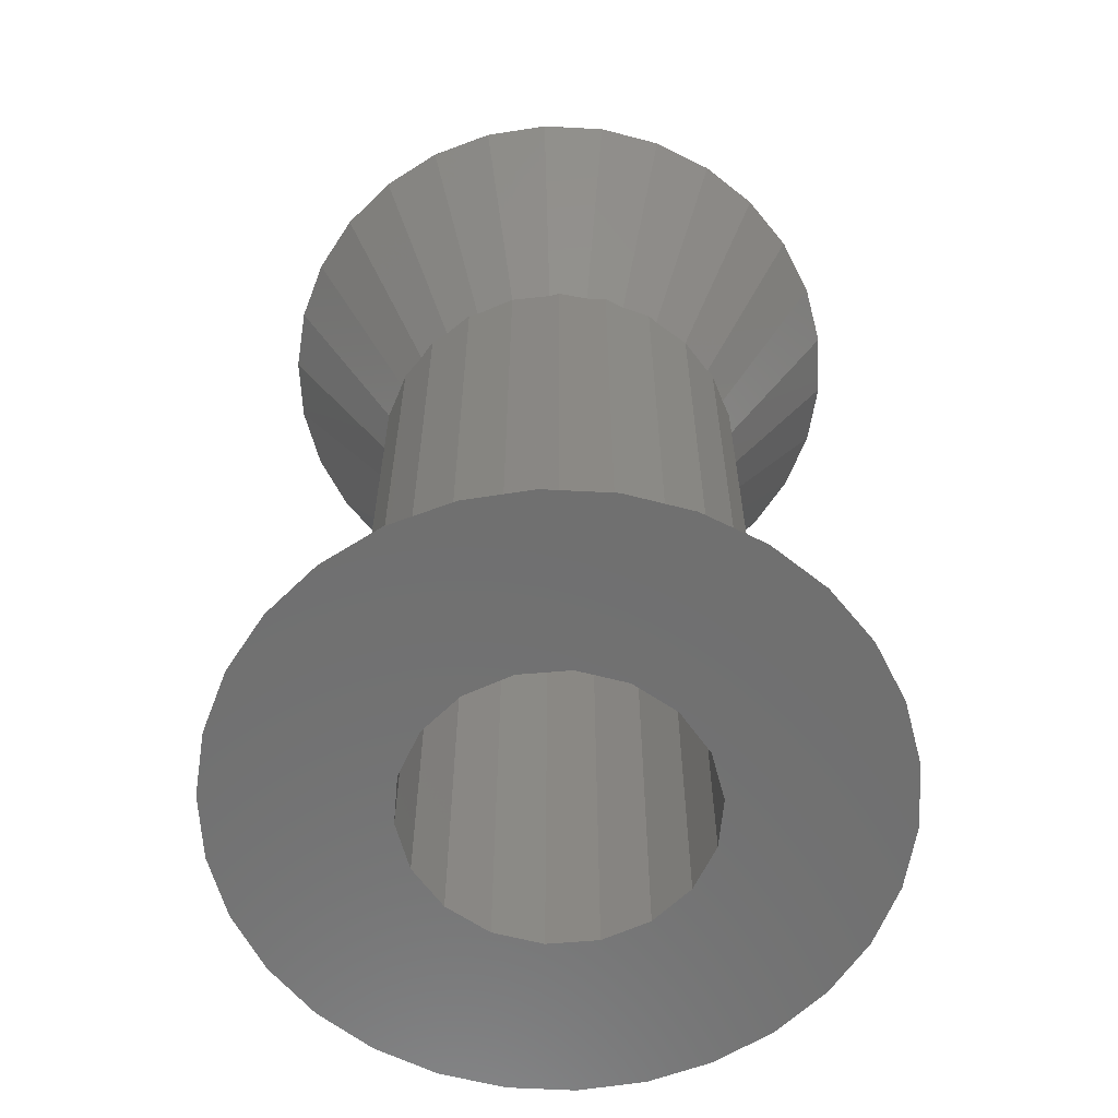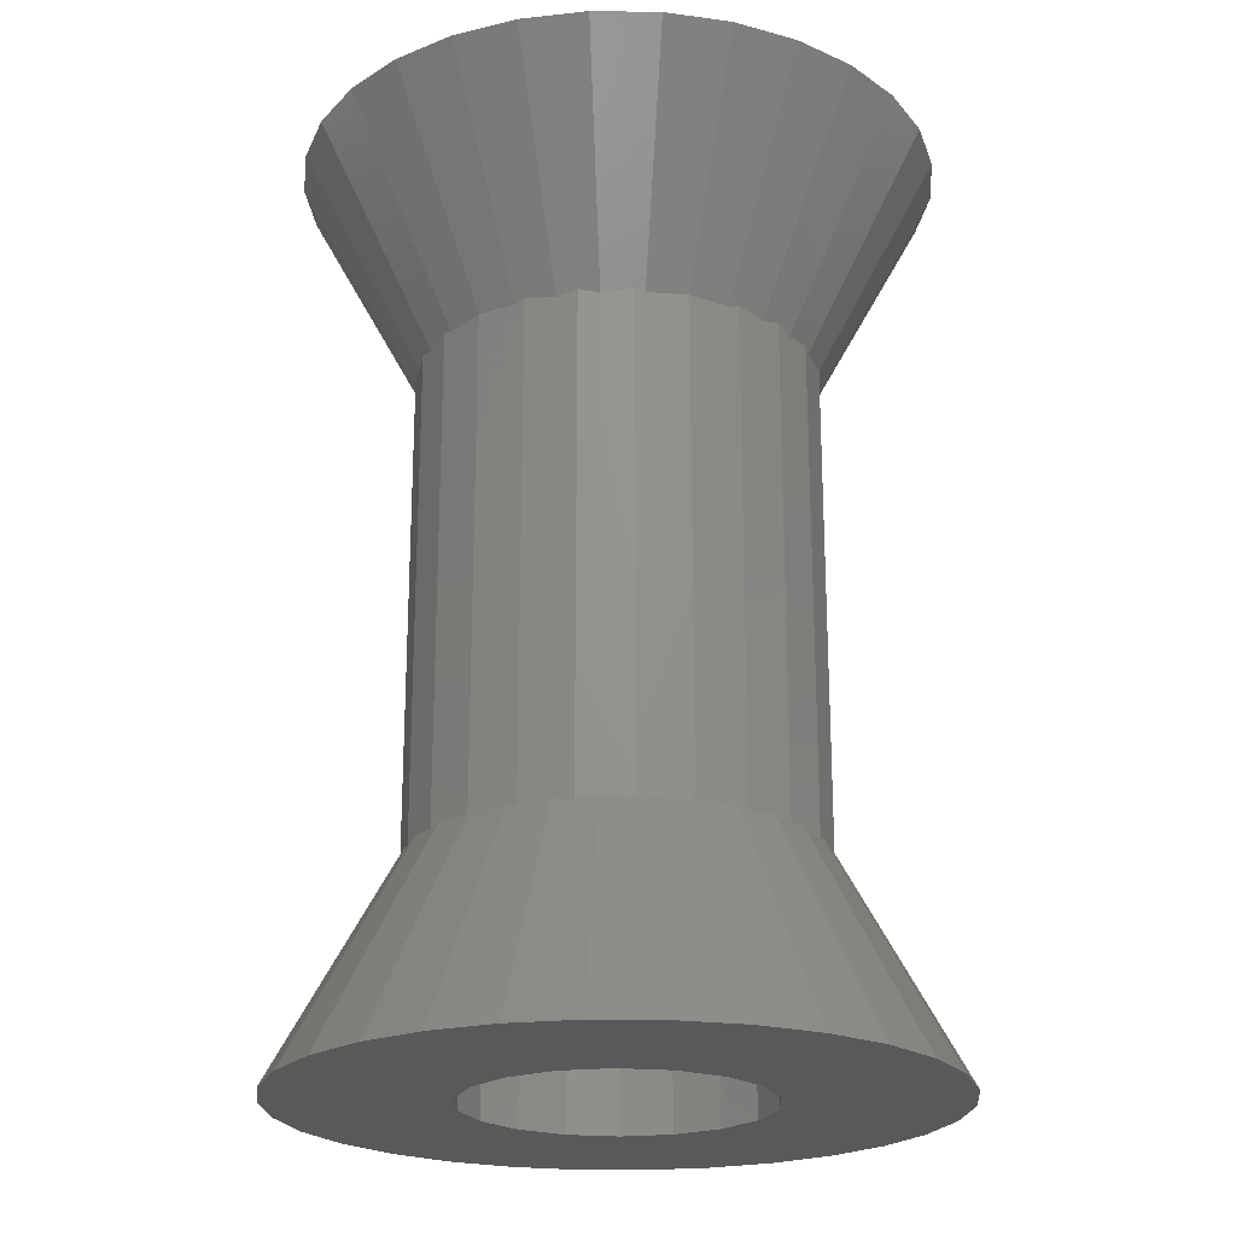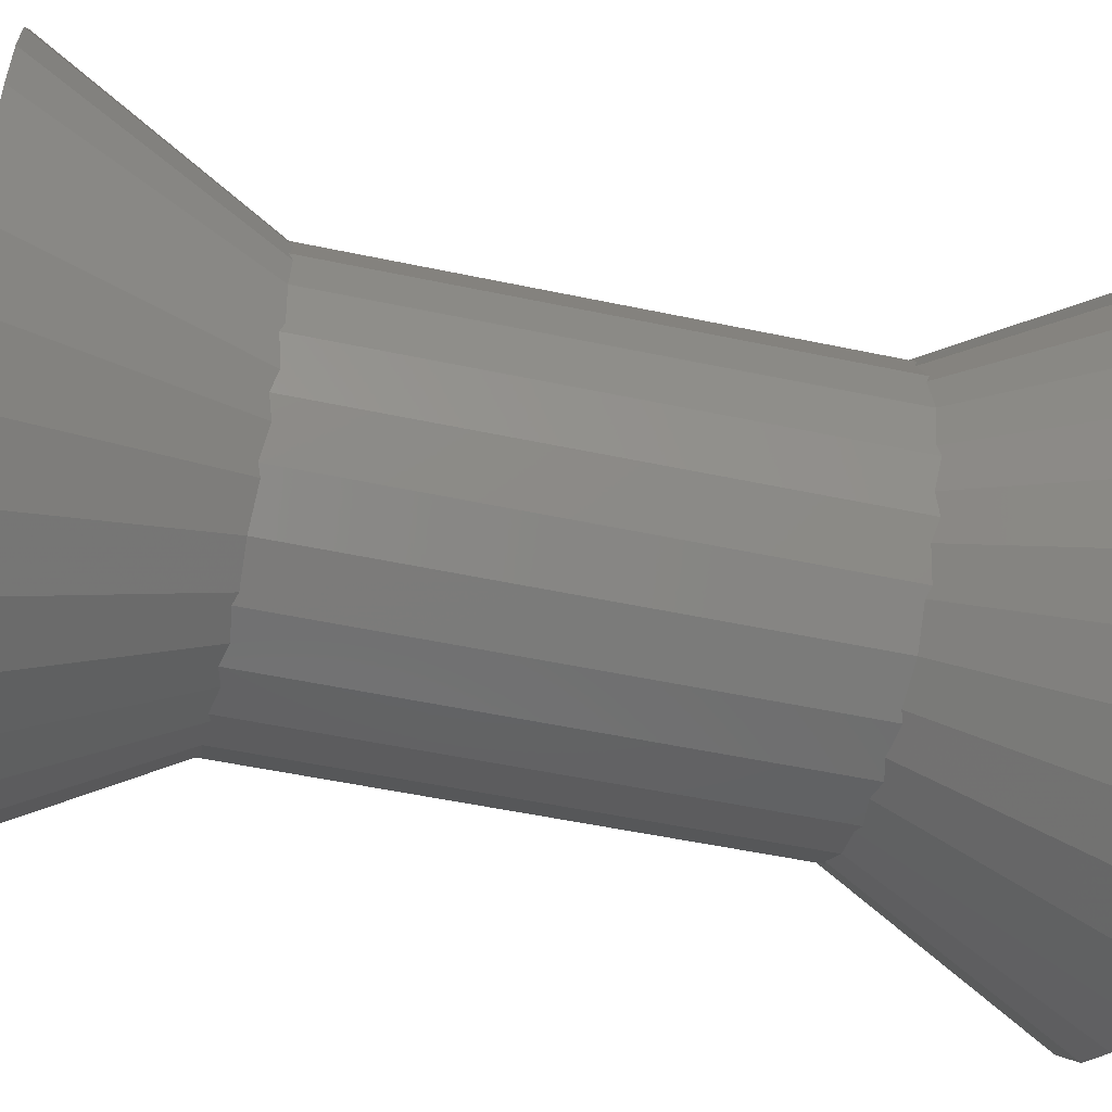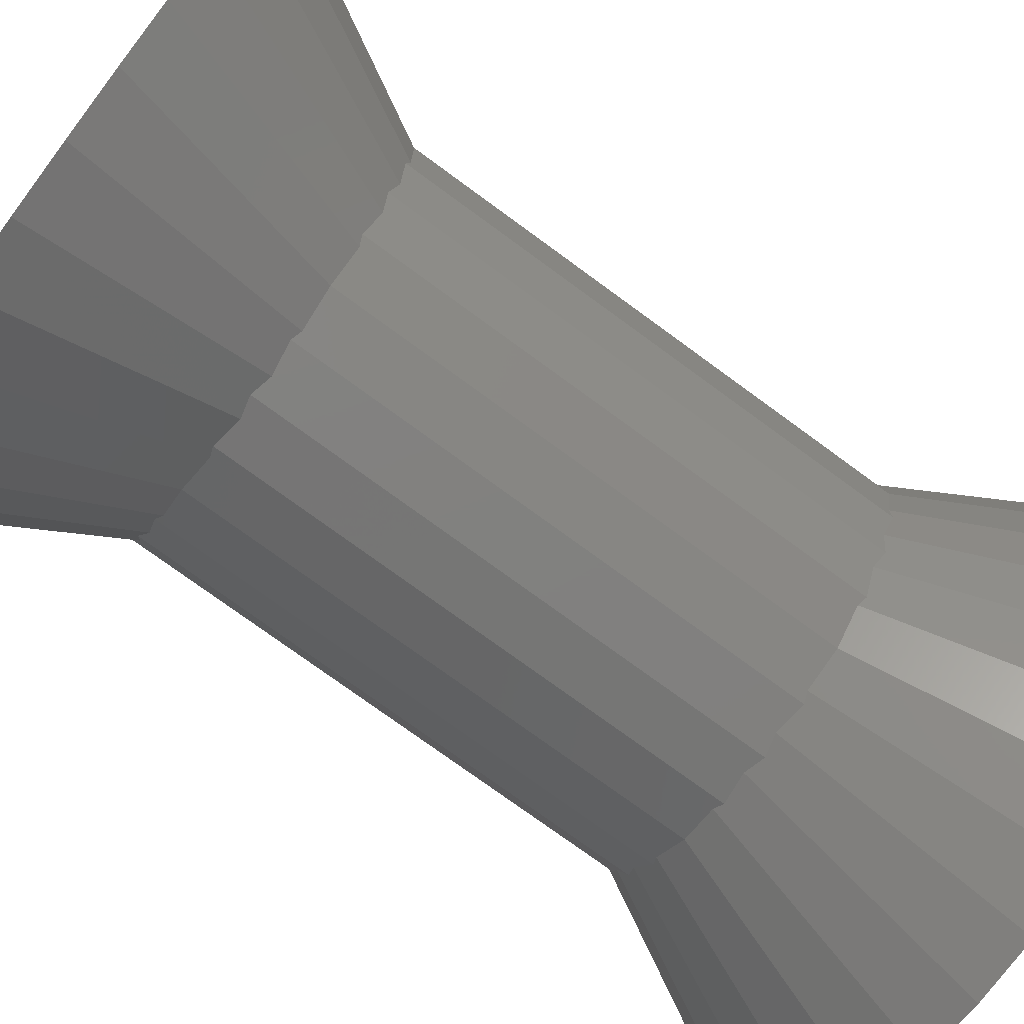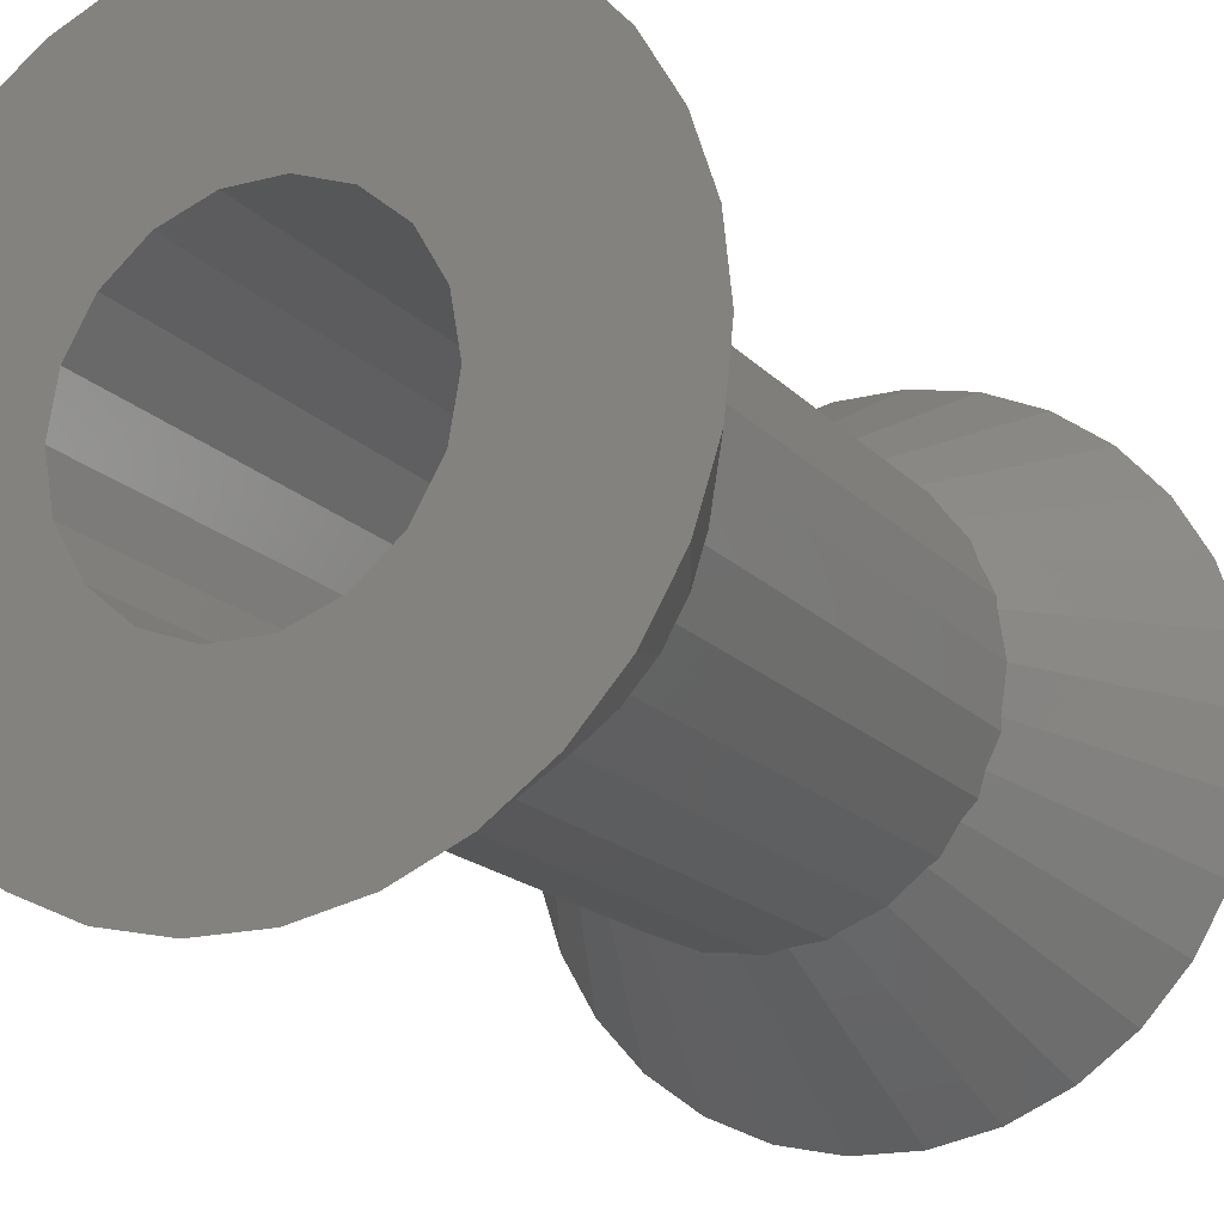
<metadata>
{"format":"stl","ext":"stl","renderer":"f3d","projection":"perspective","resolution":1024,"background":"white","views":[{"elev":-61.4,"azim":-135.0,"up":"+Z"},{"elev":-22.2,"azim":-169.3,"up":"+Z"},{"elev":-52.2,"azim":-102.9,"up":"+Y"},{"elev":-74.9,"azim":-126.3,"up":"+Y"},{"elev":-17.2,"azim":-152.4,"up":"+Y"}]}
</metadata>
<code>
# stl→obj: 248 verts, 496 faces
v -7.296 1.551 8.365
v -7.244 1.941 26.77
v -7.244 1.941 8.232
v -7.296 1.551 26.63
v -7.328 1.304 8.353
v -7.468 0.2466 26.7
v -7.5 0 8.289
v -7.5 0 26.71
v 5.303 5.303 26.77
v 4.991 5.543 8.365
v 4.991 5.543 26.63
v 5.303 5.303 8.232
v 4.793 5.694 26.65
v 4.793 5.694 8.353
v 3.75 6.495 26.71
v 3.75 6.495 8.289
v 7.328 -1.304 26.65
v 7.5 0 8.289
v 7.5 0 26.71
v 7.328 -1.304 8.353
v 7.296 -1.551 26.63
v 7.296 -1.551 8.365
v 7.244 -1.941 26.77
v 7.244 -1.941 8.232
v -3.75 -6.495 8.289
v -3.52 -6.59 26.7
v -3.75 -6.495 26.71
v -2.535 -6.999 8.353
v -2.305 -7.094 26.63
v -2.305 -7.094 8.365
v -2.077 -7.188 26.72
v -2.077 -7.188 8.282
v -1.941 -7.244 26.77
v -1.941 -7.244 8.232
v 5.866 4.569 26.63
v 5.866 4.569 8.367
v 6.018 4.372 26.6
v 6.018 4.372 8.403
v 6.495 3.75 26.79
v 6.495 3.75 8.213
v 6.7 3.254 26.66
v 6.7 3.254 8.343
v 6.795 3.025 26.6
v 6.795 3.025 8.403
v 6.89 2.796 26.63
v 6.89 2.796 8.367
v 7.244 1.941 26.77
v 7.244 1.941 8.232
v 0 7.5 26.79
v -0.7775 7.398 8.403
v -0.7775 7.398 26.6
v 0 7.5 8.213
v -1.941 7.244 26.77
v -1.941 7.244 8.232
v -6.7 3.254 8.343
v -6.495 3.75 26.79
v -6.495 3.75 8.213
v -6.7 3.254 26.66
v -6.795 3.025 8.403
v -6.795 3.025 26.6
v -6.89 2.796 8.367
v -6.89 2.796 26.63
v 4.793 -5.694 26.65
v 4.991 -5.543 8.365
v 4.991 -5.543 26.63
v 4.793 -5.694 8.353
v 3.75 -6.495 26.71
v 3.75 -6.495 8.289
v 5.303 -5.303 26.77
v 5.303 -5.303 8.232
v -7.468 -0.2466 26.7
v -7.328 -1.304 8.353
v -7.296 -1.551 26.63
v -7.296 -1.551 8.365
v -7.244 -1.941 8.232
v -7.244 -1.941 26.77
v -5.303 -5.303 26.77
v -4.991 -5.543 8.365
v -4.991 -5.543 26.63
v -5.303 -5.303 8.232
v -4.793 -5.694 8.353
v -3.947 -6.344 26.7
v 5.5 0 0
v 12 0 0
v 11.74 -2.495 0
v 5.168 -1.881 0
v 10.96 -4.881 0
v 11.74 2.495 0
v 9.708 -7.053 0
v 5.168 1.881 0
v 4.213 -3.535 0
v 8.03 -8.918 0
v 10.96 4.881 0
v 2.75 -4.763 0
v 6 -10.39 0
v 9.708 7.053 0
v 4.213 3.535 0
v 3.708 -11.41 0
v 0.9551 -5.416 0
v 1.254 -11.93 0
v -0.9551 -5.416 0
v -1.254 -11.93 0
v -3.708 -11.41 0
v -2.75 -4.763 0
v -6 -10.39 0
v -8.03 -8.918 0
v -4.213 -3.535 0
v -9.708 -7.053 0
v -5.168 -1.881 0
v -10.96 -4.881 0
v -5.5 0 0
v -8.03 8.918 0
v -6 10.39 0
v -11.74 -2.495 0
v -9.708 7.053 0
v -10.96 4.881 0
v -12 0 0
v -11.74 2.495 0
v 8.03 8.918 0
v 2.75 4.763 0
v 6 10.39 0
v 3.708 11.41 0
v 0.9551 5.416 0
v 1.254 11.93 0
v -0.9551 5.416 0
v -1.254 11.93 0
v -3.708 11.41 0
v -2.75 4.763 0
v -4.213 3.535 0
v -5.168 1.881 0
v 1.941 7.244 26.77
v 0.7775 7.398 8.403
v 0.7775 7.398 26.6
v 1.941 7.244 8.232
v 11.74 2.495 35
v 5.168 1.881 35
v 5.5 0 35
v 8.03 8.918 35
v 4.213 3.535 35
v 2.75 4.763 35
v 6 10.39 35
v 3.708 11.41 35
v 0.9551 5.416 35
v 1.254 11.93 35
v -0.9551 5.416 35
v -1.254 11.93 35
v -3.708 11.41 35
v -2.75 4.763 35
v -6 10.39 35
v -8.03 8.918 35
v -4.213 3.535 35
v -9.708 7.053 35
v 12 0 35
v 10.96 4.881 35
v 11.74 -2.495 35
v 9.708 7.053 35
v 5.168 -1.881 35
v 10.96 -4.881 35
v 9.708 -7.053 35
v 4.213 -3.535 35
v 8.03 -8.918 35
v 2.75 -4.763 35
v 6 -10.39 35
v 3.708 -11.41 35
v 0.9551 -5.416 35
v 1.254 -11.93 35
v -0.9551 -5.416 35
v -1.254 -11.93 35
v -3.708 -11.41 35
v -2.75 -4.763 35
v -8.03 -8.918 35
v -4.213 -3.535 35
v -9.708 -7.053 35
v -5.168 -1.881 35
v -11.74 -2.495 35
v -5.5 0 35
v -6 -10.39 35
v -5.168 1.881 35
v -10.96 4.881 35
v -11.74 2.495 35
v -10.96 -4.881 35
v -12 0 35
v -5.866 4.569 8.367
v -5.303 5.303 26.77
v -5.303 5.303 8.232
v -5.866 4.569 26.63
v -6.018 4.372 8.403
v -6.018 4.372 26.6
v -2.077 7.188 8.282
v -2.077 7.188 26.72
v -2.305 7.094 8.365
v -2.305 7.094 26.63
v -3.52 6.59 8.302
v -3.52 6.59 26.7
v -3.75 6.495 26.71
v -3.75 6.495 8.289
v -3.947 6.344 26.7
v -4.991 5.543 8.365
v -4.991 5.543 26.63
v -3.947 6.344 8.302
v 7.296 1.551 26.63
v 7.296 1.551 8.365
v 7.328 1.304 26.65
v 7.328 1.304 8.353
v 0 -7.5 26.79
v 0.7775 -7.398 8.403
v 0.7775 -7.398 26.6
v 0 -7.5 8.213
v 1.941 -7.244 26.77
v 1.941 -7.244 8.232
v 6.018 -4.372 26.6
v 6.495 -3.75 8.213
v 6.495 -3.75 26.79
v 6.018 -4.372 8.403
v 5.866 -4.569 26.63
v 5.866 -4.569 8.367
v 6.89 -2.796 26.63
v 6.89 -2.796 8.367
v 6.795 -3.025 26.6
v 6.795 -3.025 8.403
v 6.7 -3.254 26.66
v 6.7 -3.254 8.343
v 2.077 -7.188 8.282
v 2.077 -7.188 26.72
v 2.305 -7.094 8.365
v 2.305 -7.094 26.63
v 2.535 -6.999 8.353
v 2.535 -6.999 26.65
v -0.7775 -7.398 8.403
v -0.7775 -7.398 26.6
v -6.89 -2.796 8.367
v -6.89 -2.796 26.63
v -6.795 -3.025 8.403
v -6.795 -3.025 26.6
v -6.7 -3.254 8.343
v -6.7 -3.254 26.66
v -6.495 -3.75 8.213
v -6.495 -3.75 26.79
v -6.018 -4.372 8.403
v -6.018 -4.372 26.6
v -5.866 -4.569 8.367
v -5.866 -4.569 26.63
v 2.535 6.999 26.65
v 2.305 7.094 8.365
v 2.305 7.094 26.63
v 2.535 6.999 8.353
v 2.077 7.188 26.72
v 2.077 7.188 8.282
f 1 2 3
f 1 4 2
f 5 4 1
f 5 6 4
f 7 6 5
f 6 7 8
f 9 10 11
f 10 9 12
f 10 13 11
f 14 13 10
f 13 14 15
f 15 14 16
f 17 18 19
f 17 20 18
f 21 20 17
f 21 22 20
f 23 22 21
f 22 23 24
f 25 26 27
f 26 28 29
f 29 28 30
f 26 25 28
f 30 31 29
f 32 31 30
f 31 32 33
f 33 32 34
f 35 12 9
f 35 36 12
f 37 36 35
f 37 38 36
f 39 38 37
f 38 39 40
f 41 40 39
f 41 42 40
f 43 42 41
f 43 44 42
f 45 44 43
f 45 46 44
f 47 46 45
f 46 47 48
f 49 50 51
f 50 49 52
f 50 53 51
f 53 50 54
f 55 56 57
f 55 58 56
f 59 58 55
f 59 60 58
f 61 60 59
f 61 62 60
f 3 62 61
f 62 3 2
f 63 64 65
f 66 63 67
f 63 66 64
f 66 67 68
f 64 69 65
f 69 64 70
f 7 71 8
f 72 71 7
f 73 72 74
f 72 73 71
f 75 73 74
f 73 75 76
f 77 78 79
f 78 77 80
f 81 79 78
f 79 81 82
f 25 82 81
f 82 25 27
f 83 84 85
f 86 85 87
f 84 83 88
f 86 87 89
f 90 88 83
f 91 89 92
f 88 90 93
f 94 92 95
f 93 90 96
f 97 96 90
f 85 86 83
f 89 91 86
f 94 95 98
f 92 94 91
f 99 98 100
f 98 99 94
f 100 101 99
f 102 101 100
f 103 101 102
f 101 103 104
f 105 104 103
f 106 104 105
f 104 106 107
f 108 107 106
f 107 108 109
f 110 109 108
f 111 112 113
f 114 109 110
f 111 115 112
f 109 114 111
f 111 116 115
f 117 111 114
f 111 118 116
f 111 117 118
f 96 97 119
f 120 119 97
f 119 120 121
f 121 120 122
f 123 122 120
f 122 123 124
f 125 124 123
f 125 126 124
f 127 125 128
f 125 127 126
f 113 128 129
f 113 129 130
f 113 130 111
f 128 113 127
f 131 132 133
f 132 131 134
f 132 49 133
f 49 132 52
f 135 136 137
f 138 139 136
f 140 141 142
f 138 140 139
f 143 142 144
f 142 143 140
f 144 145 143
f 146 145 144
f 147 145 146
f 145 147 148
f 149 148 147
f 150 148 149
f 148 150 151
f 152 151 150
f 137 153 135
f 136 135 154
f 153 137 155
f 136 154 156
f 157 155 137
f 136 156 138
f 155 157 158
f 158 157 159
f 140 138 141
f 160 159 157
f 159 160 161
f 162 161 160
f 161 162 163
f 163 162 164
f 165 164 162
f 164 165 166
f 167 166 165
f 167 168 166
f 169 167 170
f 167 169 168
f 171 170 172
f 173 172 174
f 175 174 176
f 170 177 169
f 151 152 178
f 179 178 152
f 170 171 177
f 180 178 179
f 172 173 171
f 178 180 176
f 174 181 173
f 182 176 180
f 174 175 181
f 176 182 175
f 183 184 185
f 183 186 184
f 187 186 183
f 187 188 186
f 57 188 187
f 188 57 56
f 189 190 53
f 190 191 192
f 190 189 191
f 189 53 54
f 193 194 192
f 193 192 191
f 194 193 195
f 193 196 195
f 197 198 199
f 200 197 195
f 197 200 198
f 200 195 196
f 198 184 199
f 184 198 185
f 201 48 47
f 201 202 48
f 203 202 201
f 203 204 202
f 19 204 203
f 204 19 18
f 205 206 207
f 206 205 208
f 206 209 207
f 209 206 210
f 211 212 213
f 211 214 212
f 215 214 211
f 215 216 214
f 69 216 215
f 216 69 70
f 217 24 23
f 217 218 24
f 219 218 217
f 219 220 218
f 221 220 219
f 221 222 220
f 213 222 221
f 222 213 212
f 223 224 209
f 224 225 226
f 224 223 225
f 223 209 210
f 227 67 228
f 225 228 226
f 227 228 225
f 68 67 227
f 33 229 230
f 229 33 34
f 229 205 230
f 205 229 208
f 231 76 75
f 231 232 76
f 233 232 231
f 233 234 232
f 235 234 233
f 235 236 234
f 237 236 235
f 236 237 238
f 239 238 237
f 239 240 238
f 241 240 239
f 241 242 240
f 80 242 241
f 242 80 77
f 243 244 245
f 15 246 243
f 243 246 244
f 15 16 246
f 244 247 245
f 248 247 244
f 247 248 131
f 131 248 134
f 84 204 18
f 204 84 88
f 46 88 93
f 48 88 46
f 88 48 202
f 239 108 241
f 132 124 52
f 126 52 124
f 52 126 50
f 212 87 222
f 214 87 212
f 87 214 89
f 200 196 113
f 218 220 87
f 116 187 115
f 116 57 187
f 57 116 55
f 95 66 68
f 66 95 92
f 122 16 121
f 16 122 246
f 38 93 96
f 40 93 38
f 93 40 42
f 93 44 46
f 20 84 18
f 84 20 85
f 55 116 59
f 113 198 200
f 198 113 112
f 50 126 54
f 127 54 126
f 54 127 189
f 117 72 7
f 72 117 114
f 105 81 106
f 81 105 25
f 32 103 34
f 102 34 103
f 34 102 229
f 98 68 227
f 68 98 95
f 248 122 134
f 124 134 122
f 134 124 132
f 10 96 119
f 12 96 10
f 96 12 36
f 119 14 10
f 121 14 119
f 14 121 16
f 96 36 38
f 64 66 92
f 214 216 89
f 70 89 216
f 64 89 70
f 89 64 92
f 24 85 22
f 218 85 24
f 85 218 87
f 20 22 85
f 127 193 191
f 193 127 113
f 189 127 191
f 115 198 112
f 115 185 198
f 185 115 183
f 183 115 187
f 114 75 74
f 114 231 75
f 231 114 110
f 233 110 235
f 110 237 235
f 110 239 237
f 239 110 108
f 118 61 116
f 118 3 61
f 3 118 1
f 72 114 74
f 28 103 30
f 108 80 241
f 108 78 80
f 78 108 106
f 98 210 100
f 210 98 223
f 206 100 210
f 229 102 208
f 100 208 102
f 208 100 206
f 225 223 98
f 227 225 98
f 78 106 81
f 103 25 105
f 25 103 28
f 122 244 246
f 122 248 244
f 88 202 204
f 220 222 87
f 193 113 196
f 231 110 233
f 1 118 5
f 117 5 118
f 5 117 7
f 59 116 61
f 30 103 32
f 93 42 44
f 155 21 17
f 8 182 6
f 182 4 6
f 4 182 180
f 168 205 166
f 205 168 230
f 166 205 207
f 62 179 60
f 242 173 240
f 158 219 217
f 199 149 197
f 149 199 150
f 147 194 149
f 194 147 192
f 37 35 156
f 63 163 67
f 163 63 161
f 164 67 163
f 67 164 228
f 31 169 29
f 238 181 236
f 240 181 238
f 181 240 173
f 76 175 73
f 232 175 76
f 175 232 181
f 188 179 152
f 56 179 188
f 179 56 58
f 62 180 179
f 2 180 62
f 180 2 4
f 188 152 186
f 199 152 150
f 184 152 199
f 152 184 186
f 192 147 190
f 149 194 195
f 154 37 156
f 154 39 37
f 39 154 41
f 15 142 141
f 142 15 243
f 158 213 221
f 158 211 213
f 211 158 159
f 155 23 21
f 155 217 23
f 217 155 158
f 159 69 215
f 159 65 69
f 65 159 161
f 161 63 65
f 164 226 228
f 164 224 226
f 26 169 177
f 169 26 29
f 169 33 168
f 33 169 31
f 168 33 230
f 177 82 27
f 73 182 71
f 182 73 175
f 71 182 8
f 60 179 58
f 146 53 147
f 53 146 51
f 147 53 190
f 144 49 146
f 49 144 133
f 146 49 51
f 197 149 195
f 153 203 135
f 203 153 19
f 153 17 19
f 17 153 155
f 243 245 142
f 156 11 138
f 156 9 11
f 9 156 35
f 245 247 142
f 142 131 144
f 131 142 247
f 144 131 133
f 158 221 219
f 159 215 211
f 166 209 164
f 209 166 207
f 164 209 224
f 26 177 27
f 79 177 171
f 177 79 82
f 77 173 242
f 79 173 77
f 173 79 171
f 236 181 234
f 234 181 232
f 135 45 154
f 135 47 45
f 47 135 201
f 203 201 135
f 13 141 138
f 141 13 15
f 11 13 138
f 43 41 154
f 45 43 154
f 83 136 90
f 136 83 137
f 176 130 178
f 130 176 111
f 174 111 176
f 111 174 109
f 125 143 145
f 143 125 123
f 120 139 140
f 139 120 97
f 90 139 97
f 139 90 136
f 128 145 148
f 145 128 125
f 178 129 151
f 129 178 130
f 129 148 151
f 148 129 128
f 123 140 143
f 140 123 120
f 94 165 162
f 165 94 99
f 86 137 83
f 137 86 157
f 172 109 174
f 109 172 107
f 91 162 160
f 162 91 94
f 91 157 86
f 157 91 160
f 99 167 165
f 167 99 101
f 101 170 167
f 170 101 104
f 104 172 170
f 172 104 107

</code>
